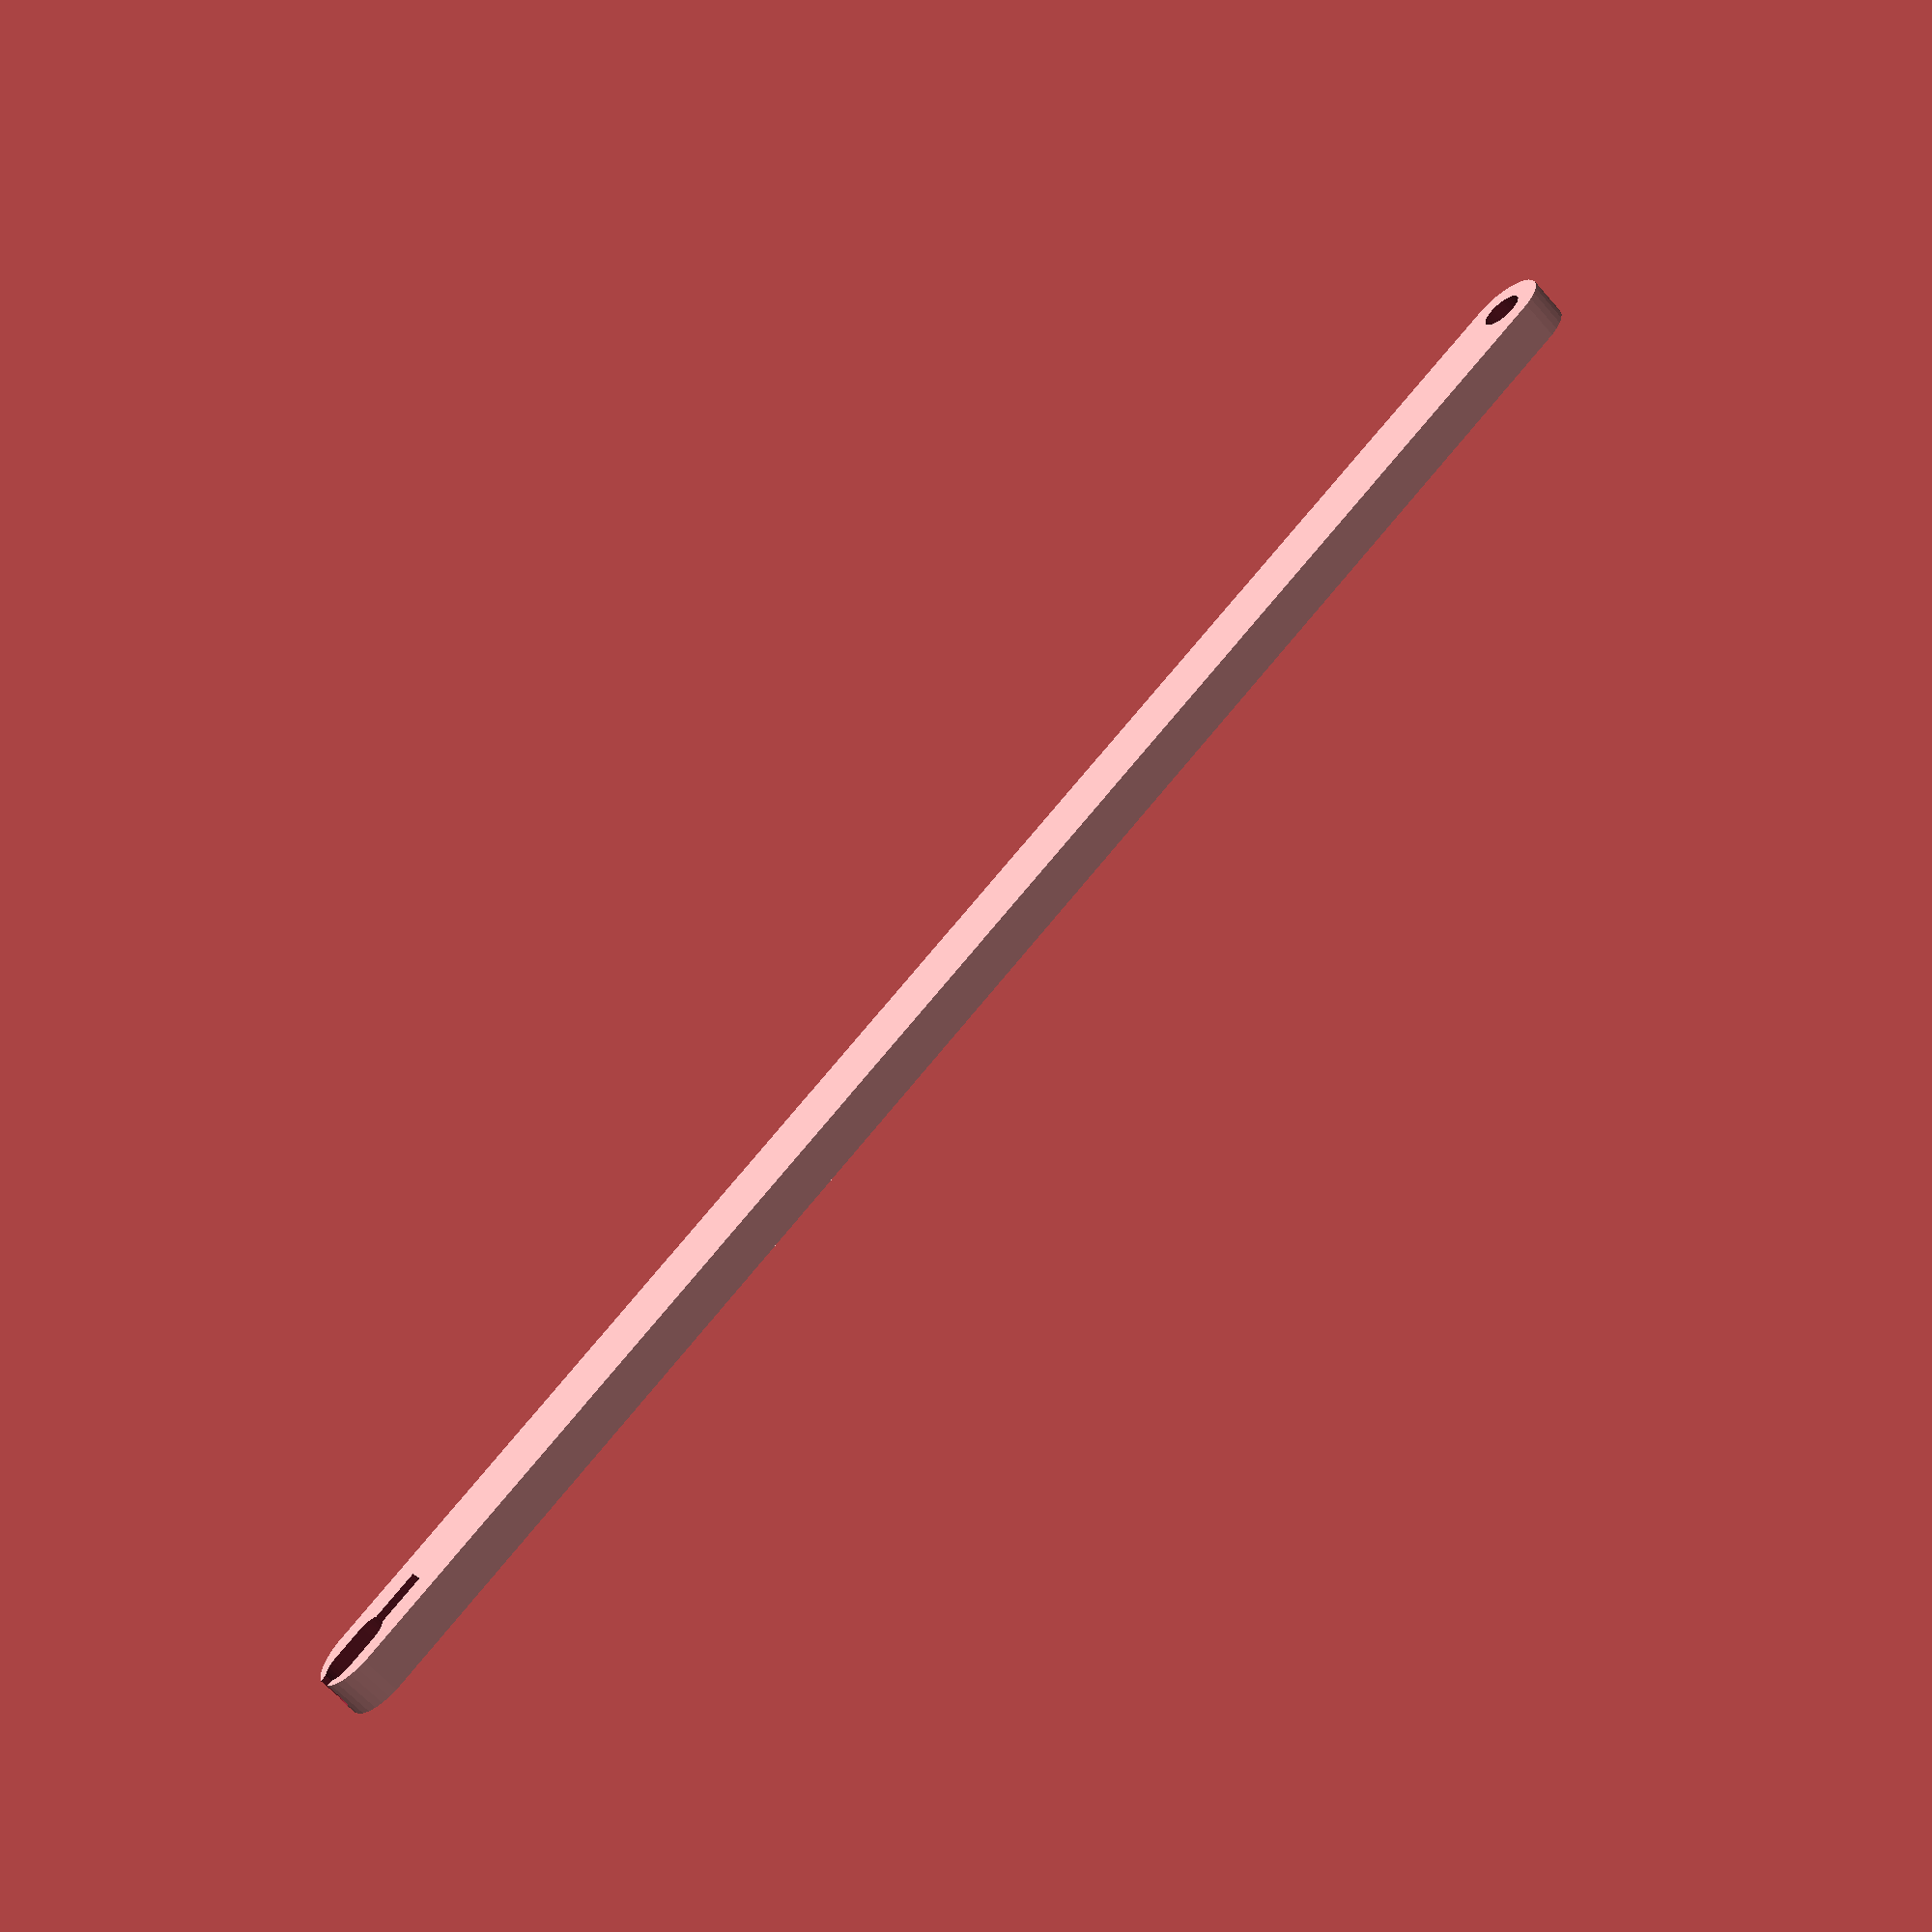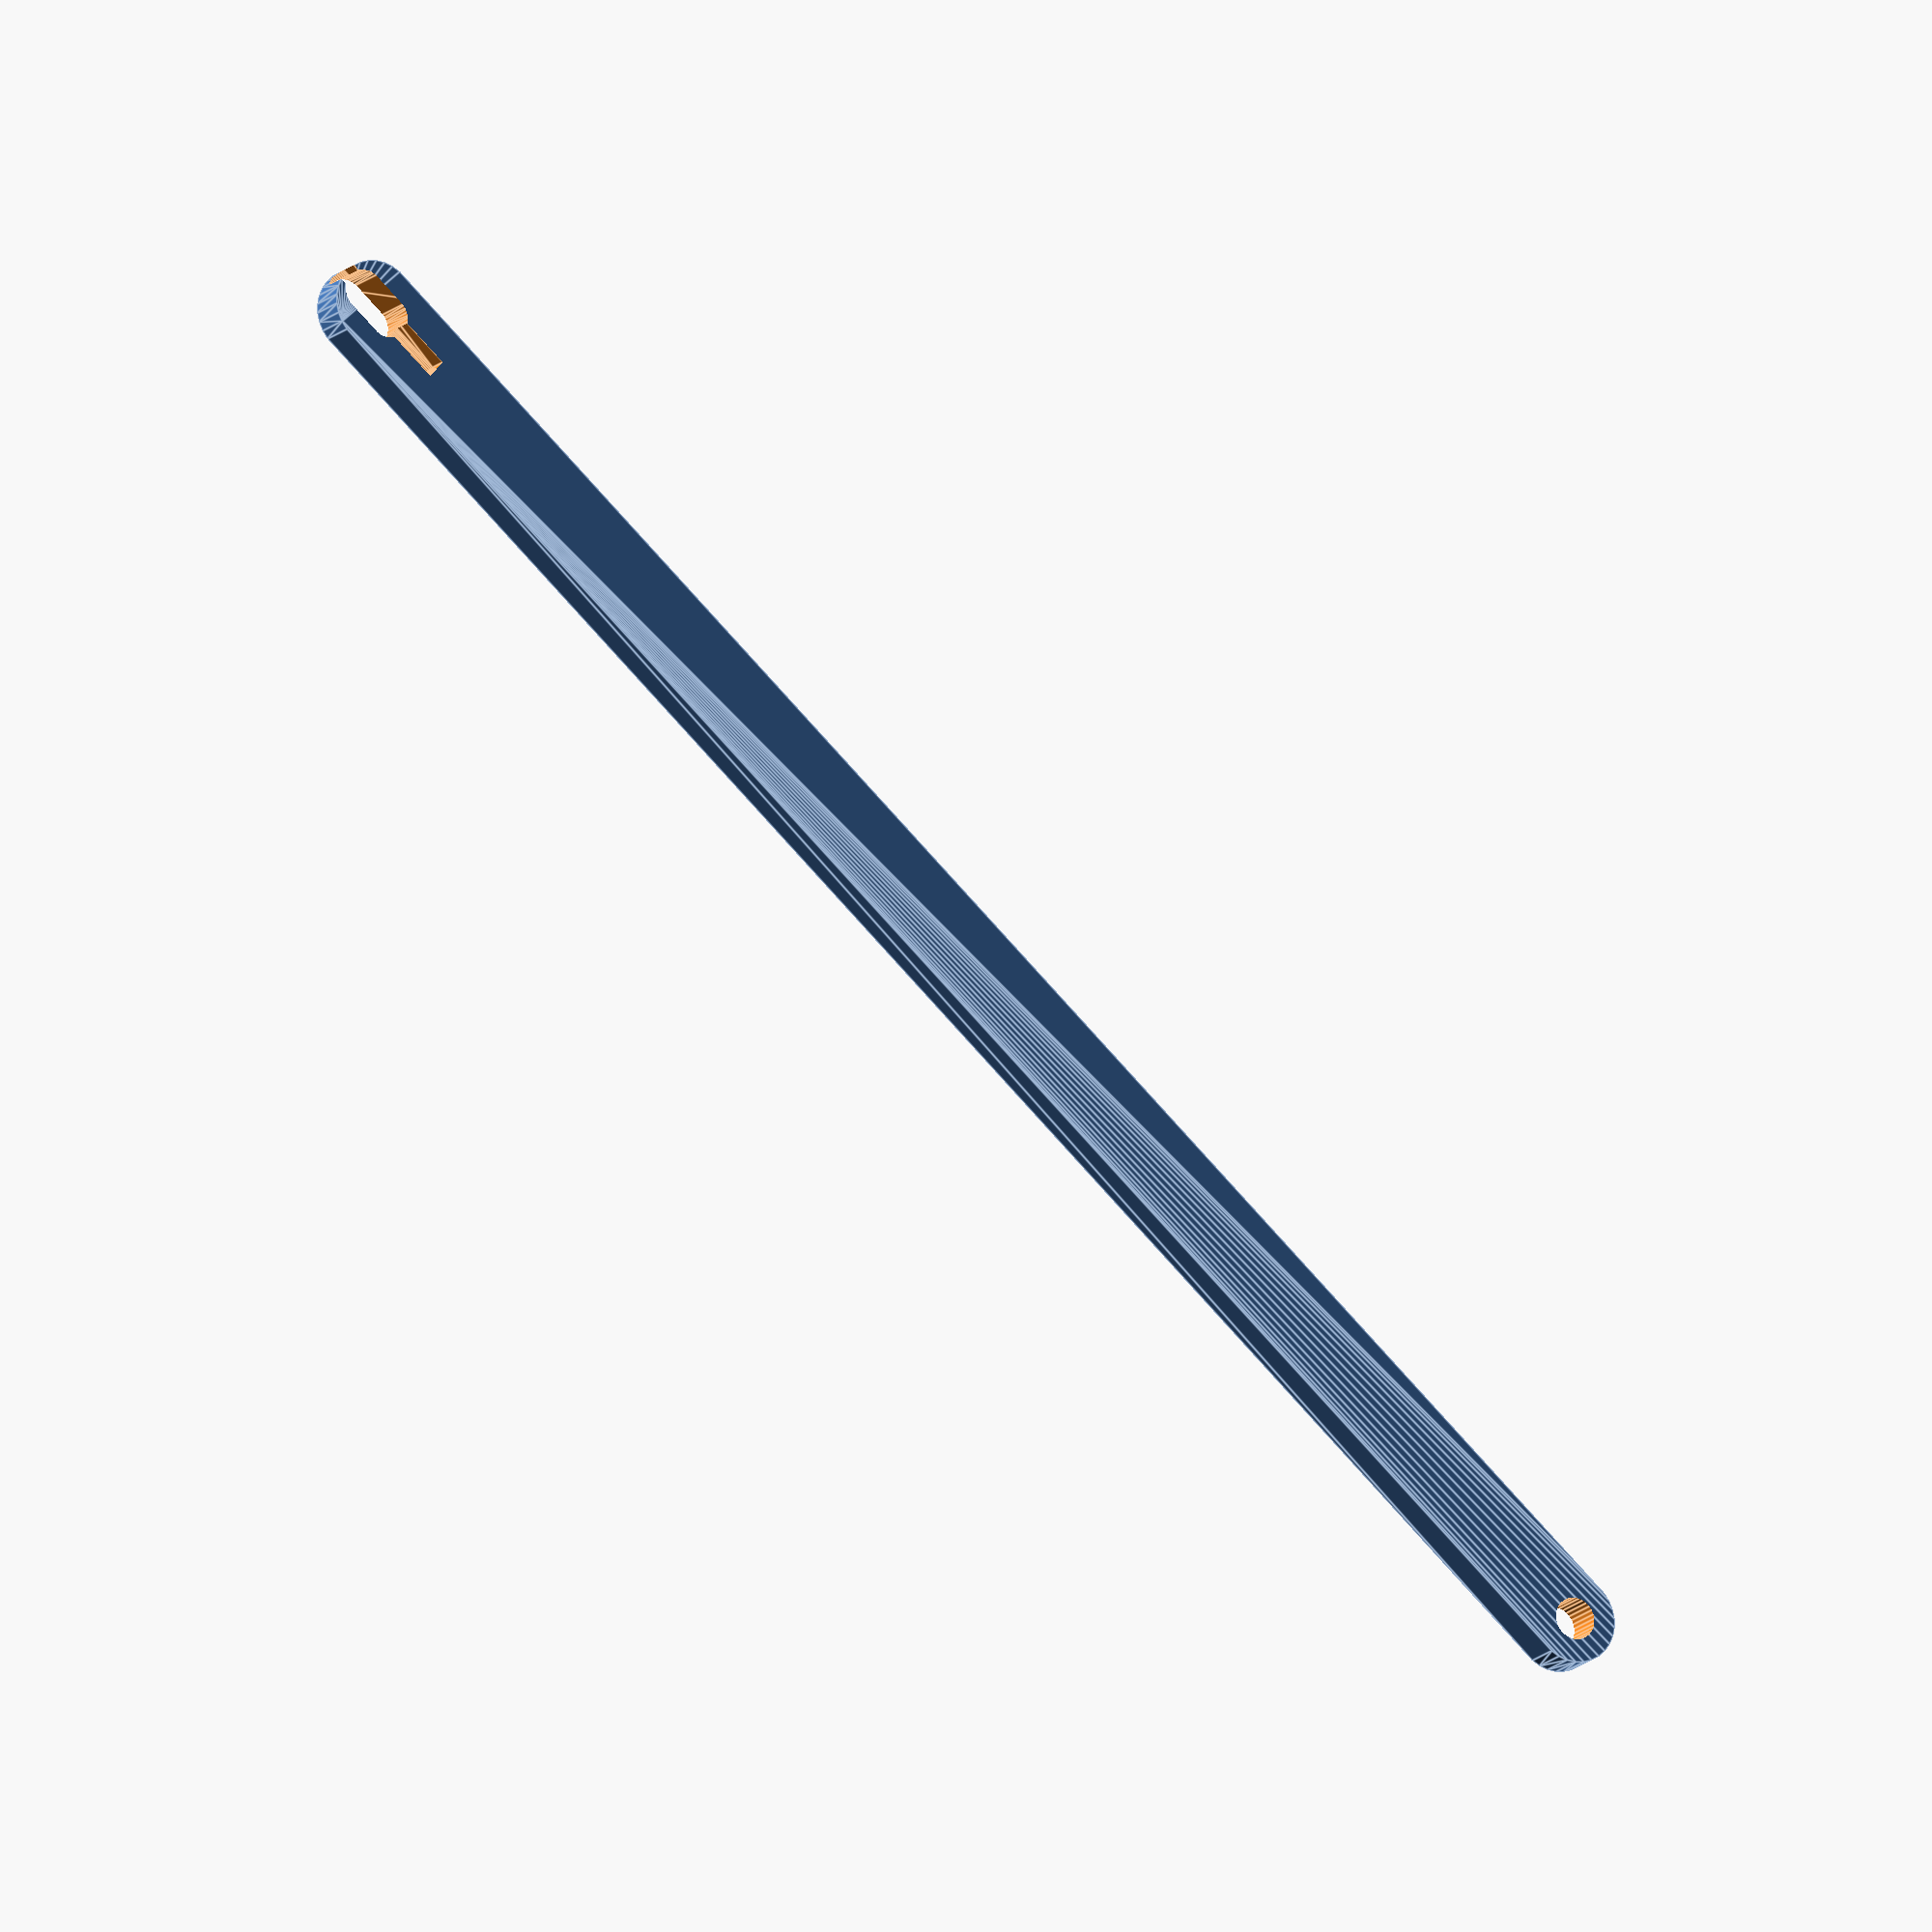
<openscad>

// universal values
$fn = 30;
eps = 0.1;

// rough measurements from a S1 2014 3D printer
machine_height = 563;  // measured from metal body without acrylic sidepanel
machine_depth = 467; // measured from top arms to back.
machine_width = 435;  // measured between metal body arms
arm_height= 58; // metal body arms measured along outside top to lower side 
arm_width = 41;  // metal body arms measured across the top
side_panel_mount_screw_dist_TB = 501;  // top to bottom
side_panel_mount_screw_dist_FB = 371;   // front to back



// S1 2014 retrofit improvements checklist
//
//replace the wiring for motion
//brace the arms for tramming - allow controlled hoz and ver alignment over +/-4mm
//replace the build platform insert with a 3 point mounter version
//upgrade the gantry to reduce vibration
//replace the platform with 3 point system for easy adjustment
//drill out a set of mounting holes on the back
//fasten the vertical rods at the back of the machine
//reduce dust, debris and thermal interferance




module brace_arm(length=2,thickness=1,brace_OD=1,brace_ID=0.25){
    difference(){   
        hull(){
           translate([length/2,0,0] )cylinder(r=brace_OD/2,h=thickness);
           translate([-length/2,0,0])cylinder(r=brace_OD/2,h=thickness);
        }
        union(){
            hull(){
               translate([length/2+5,0,-thickness/2] )cylinder(r=brace_ID/2,h=thickness*2);
               translate([length/2-5,0,-thickness/2] )cylinder(r=brace_ID/2,h=thickness*2);
            }
           translate([-length/2,0,-thickness/2] )cylinder(r=brace_ID/2,h=thickness*2);
  
            hull(){
            translate([length/2-25,0,thickness/2])rotate([0,90,0])cylinder(r=brace_ID/4,h=brace_ID+26);
            translate([length/2-25,0,thickness])rotate([0,90,0])cylinder(r=brace_ID/4,h=brace_ID+26);
            }
                }
    }
}
    
brace_arm(side_panel_mount_screw_dist_TB,12,25,12);

</openscad>
<views>
elev=62.6 azim=147.4 roll=41.2 proj=p view=solid
elev=195.1 azim=41.5 roll=207.4 proj=o view=edges
</views>
